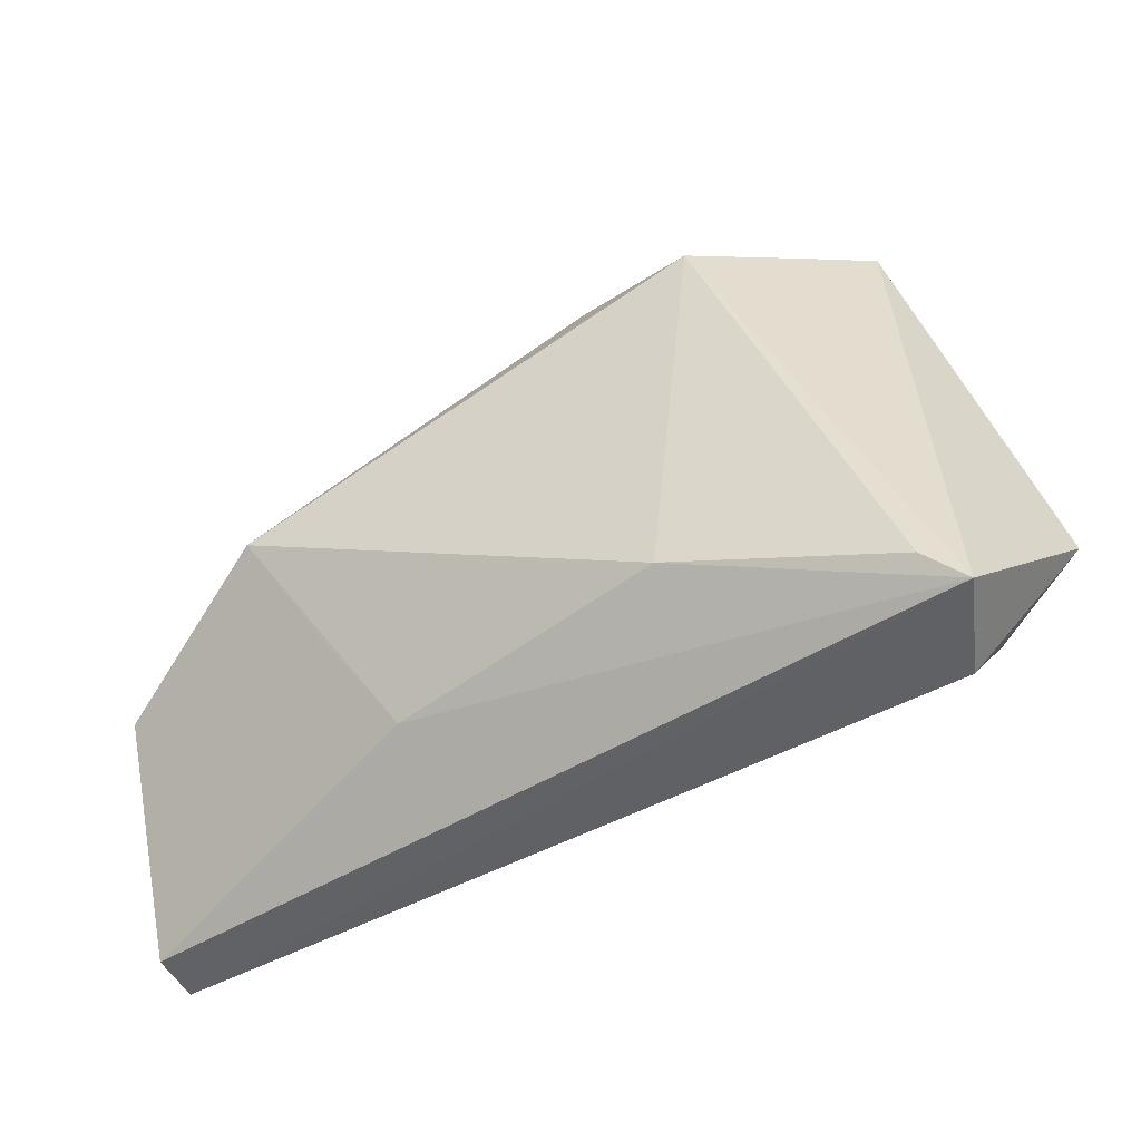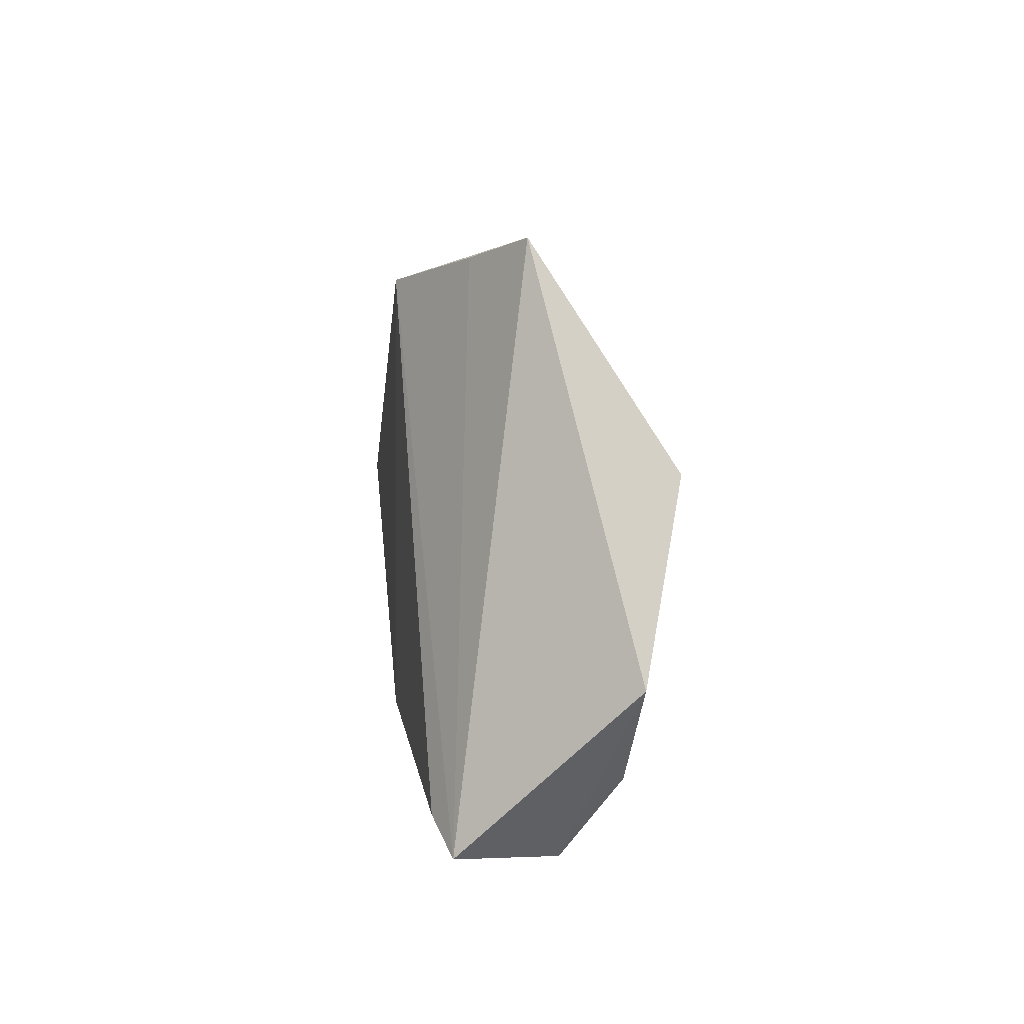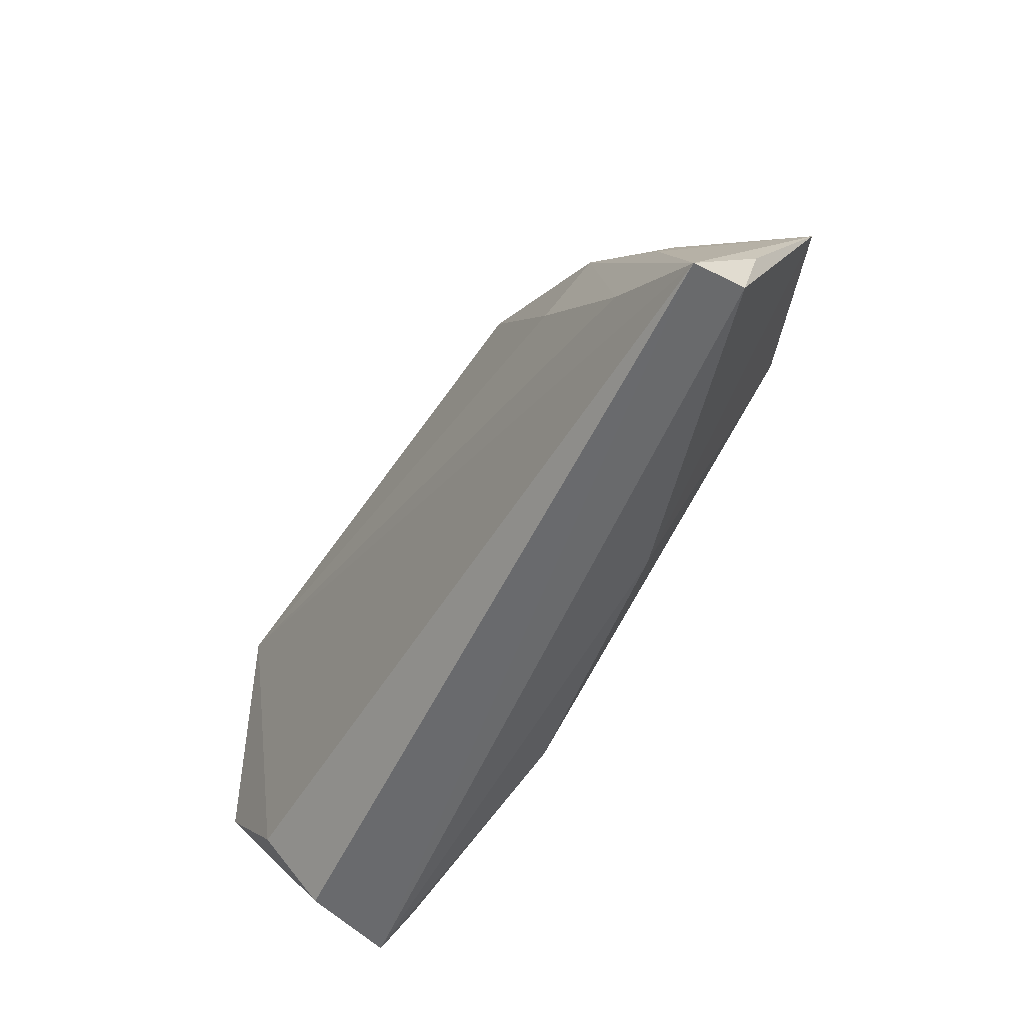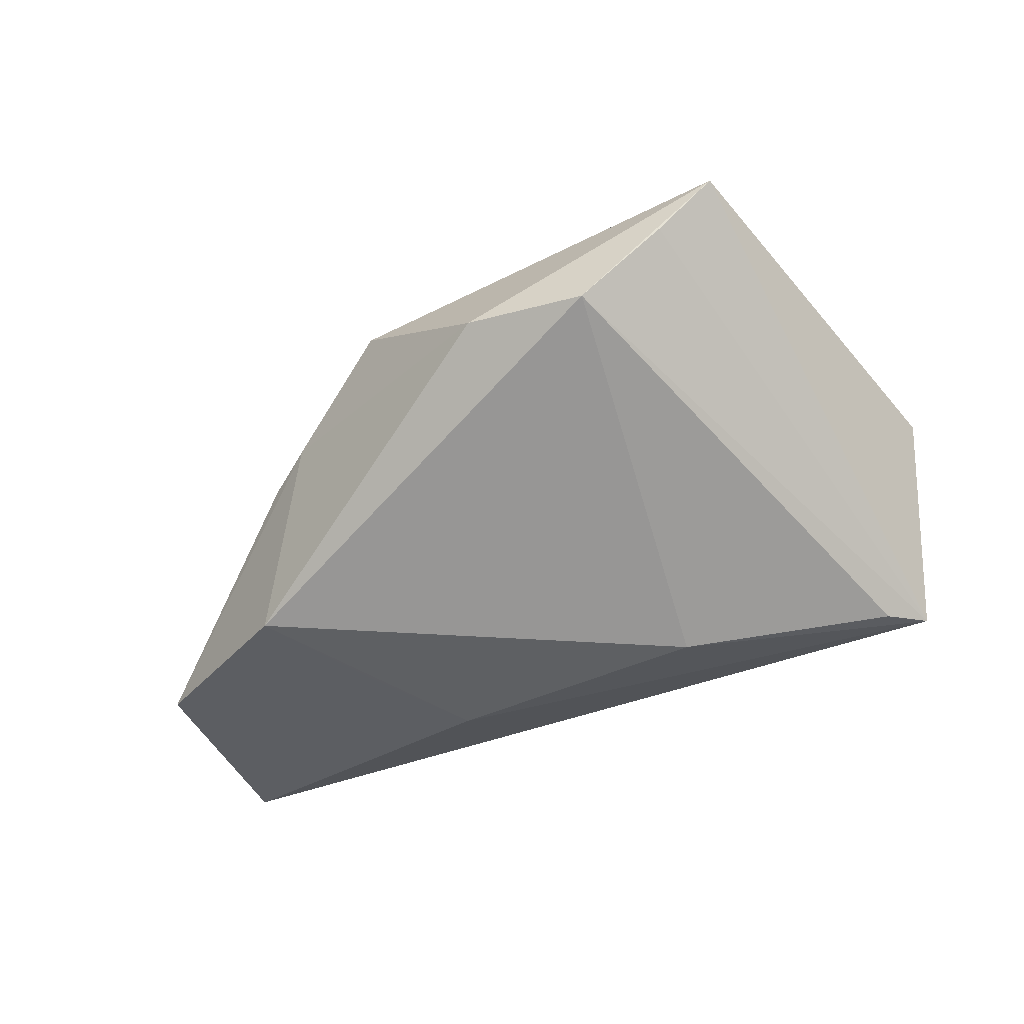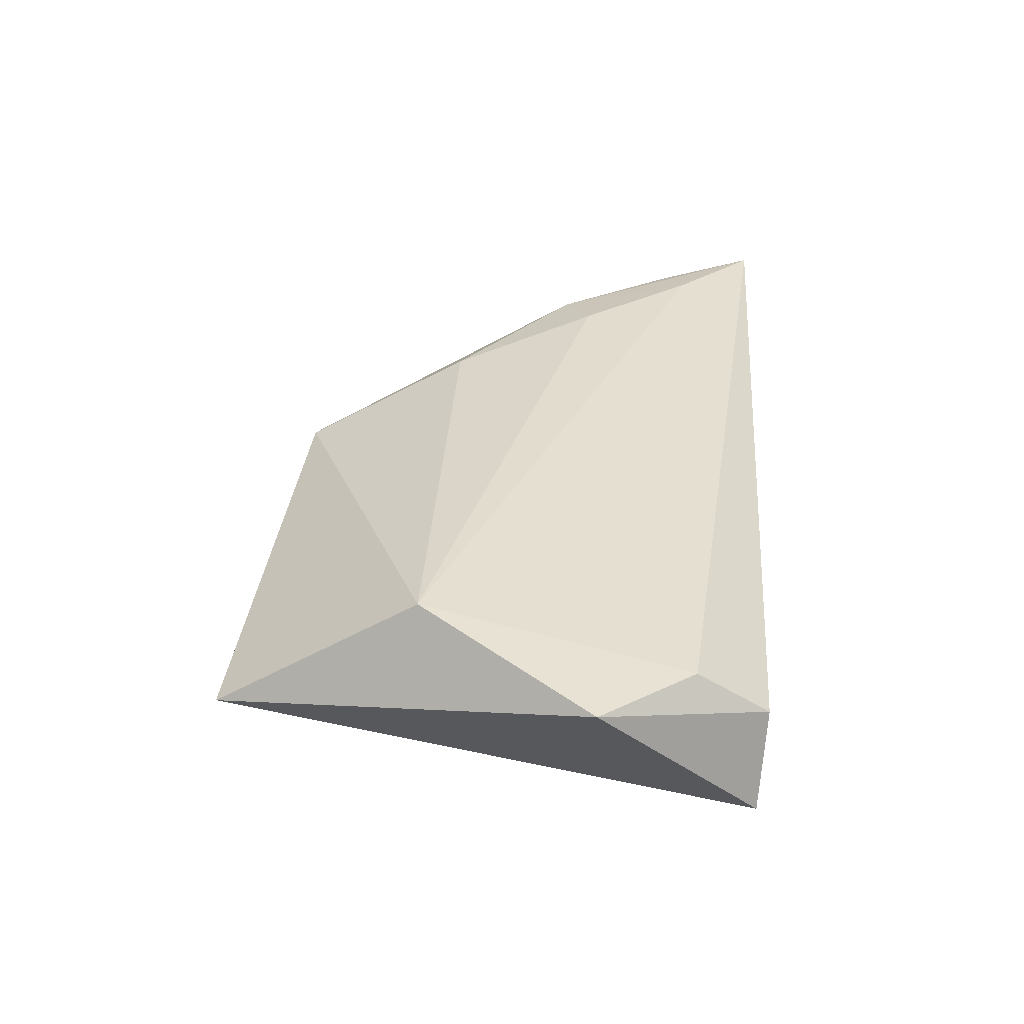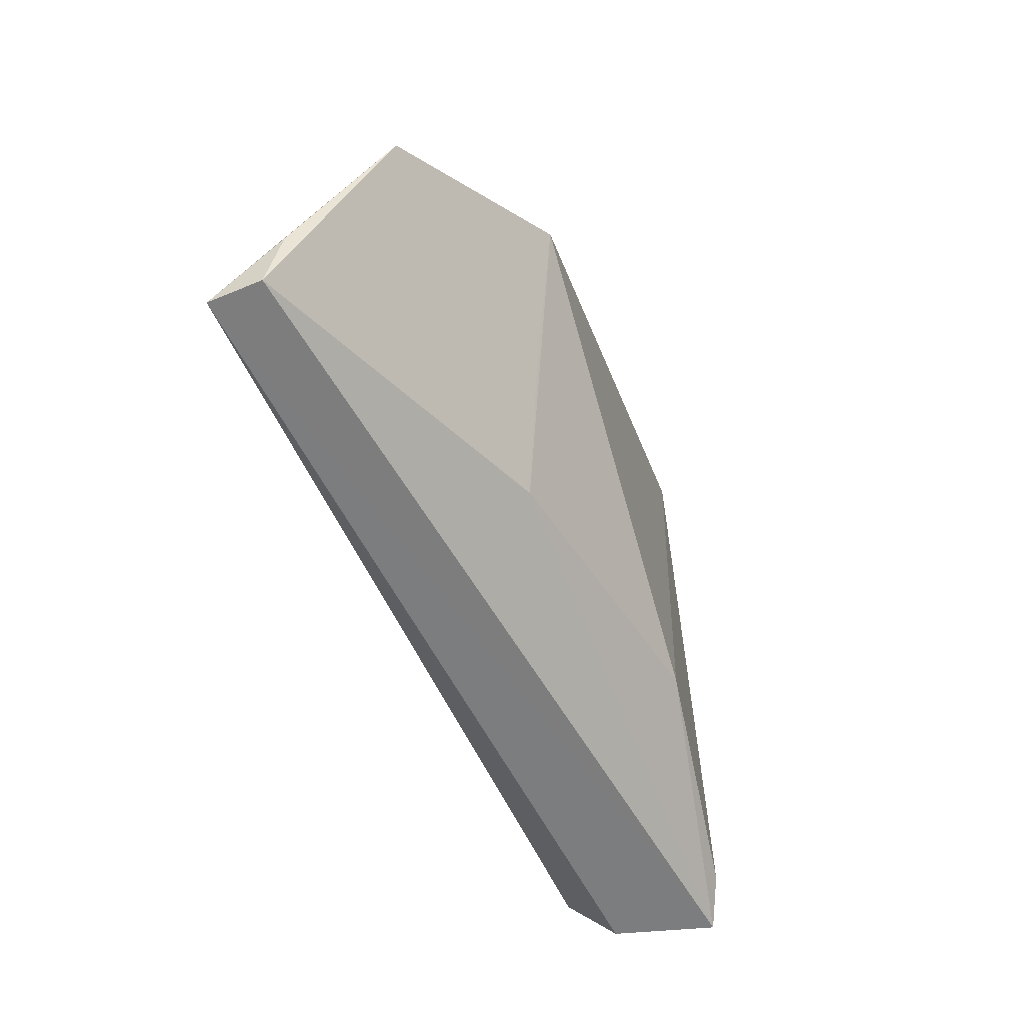
<metadata>
{"format":"obj","ext":"obj","renderer":"f3d","projection":"perspective","resolution":1024,"background":"white","views":[{"elev":-46.5,"azim":-155.9,"up":"+Y"},{"elev":5.5,"azim":-96.2,"up":"+Y"},{"elev":-54.8,"azim":56.2,"up":"+Y"},{"elev":-67.9,"azim":-157.0,"up":"+Z"},{"elev":31.3,"azim":-86.2,"up":"+Z"},{"elev":-56.5,"azim":107.9,"up":"+Y"}]}
</metadata>
<code>
v 0.05407 -0.01159 0.0116
v 0.05498 -0.01758 0.015
v -0.01901 0.03455 -0.01635
v -0.03984 0.03889 -0.002724
v 0.0227 0.01297 0.01499
v 0.06224 -0.02264 0.007404
v 0.01324 0.03388 0.007221
v -0.0443 -0.02167 0.007654
v 0.03518 0.01864 0.004763
v 0.06166 -0.03037 0.00942
v 0.03584 -0.005865 0.0169
v 0.02902 0.02313 0.004257
v 0.06125 -0.03096 0.01591
v -0.01338 -0.0182 -0.01635
v -0.05462 -0.009827 0.008377
v -0.003383 0.03584 -0.01211
v 0.04316 -0.002122 0.01531
v 0.06126 -0.003467 -0.004127
v 0.02155 -0.02117 -0.007701
v -0.04206 -0.03096 0.0006702
v 0.0306 -0.007506 -0.01161
v 0.04831 0.002277 0.006334
v 0.03787 0.01126 0.009136
v 0.03962 0.007884 -0.01635
v -0.04584 -0.02998 -0.0117
v 0.04898 -0.02062 0.01664
v -0.04175 0.01239 0.01452
v -0.041 -0.02607 -0.01374
v -0.03135 0.03688 -0.008524
f 27 4 15
f 4 3 29
f 15 20 8
f 8 20 13
f 8 27 15
f 13 27 8
f 13 20 25
f 25 20 15
f 15 4 25
f 4 29 25
f 25 3 28
f 25 29 3
f 18 13 6
f 16 24 3
f 16 3 4
f 18 19 21
f 21 24 18
f 19 24 21
f 14 24 19
f 14 25 28
f 19 25 14
f 28 3 14
f 3 24 14
f 13 25 10
f 10 25 19
f 10 6 13
f 10 19 18
f 18 6 10
f 27 5 7
f 7 16 4
f 4 27 7
f 11 5 27
f 5 11 17
f 17 7 5
f 18 24 12
f 24 16 12
f 16 7 12
f 26 27 13
f 26 11 27
f 13 17 26
f 26 17 11
f 2 17 13
f 2 13 18
f 7 17 23
f 23 17 22
f 22 17 1
f 17 2 1
f 18 22 1
f 1 2 18
f 9 12 7
f 7 23 9
f 18 12 9
f 9 22 18
f 9 23 22

</code>
